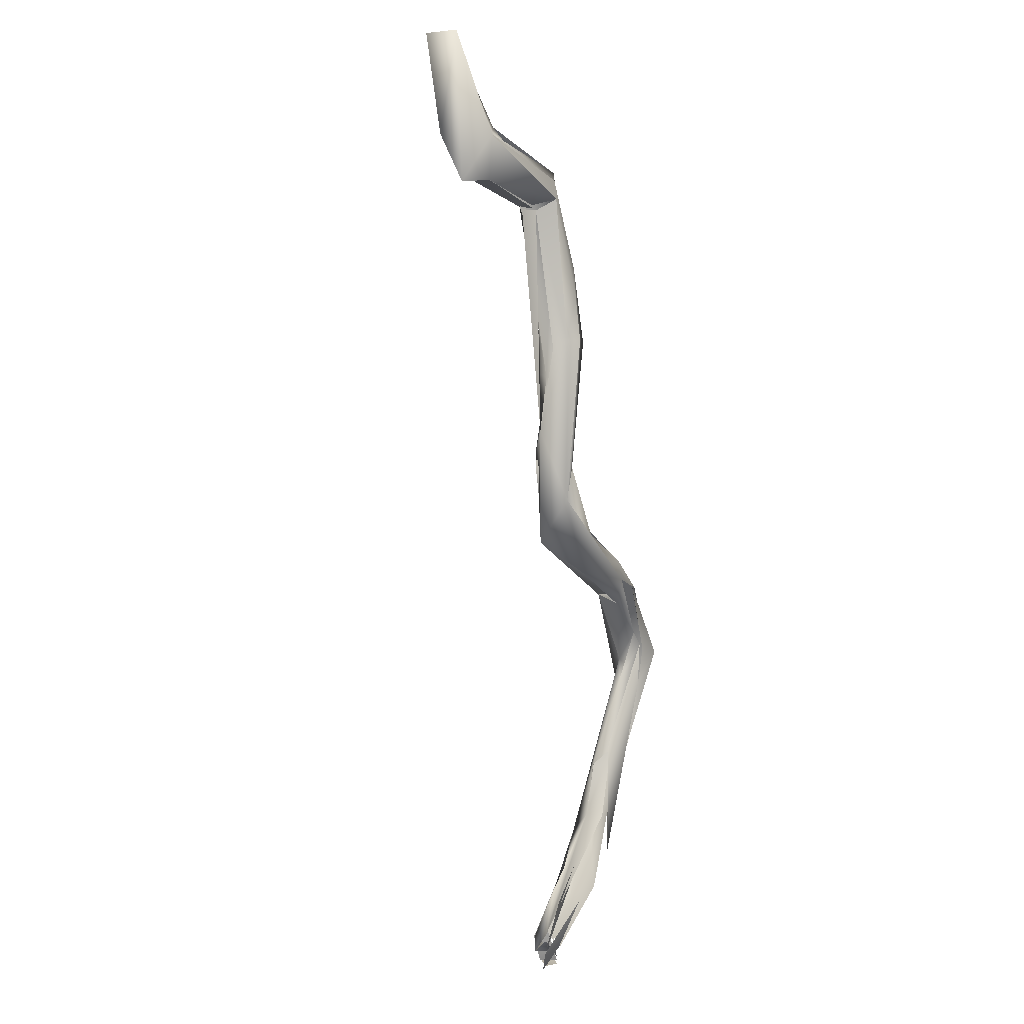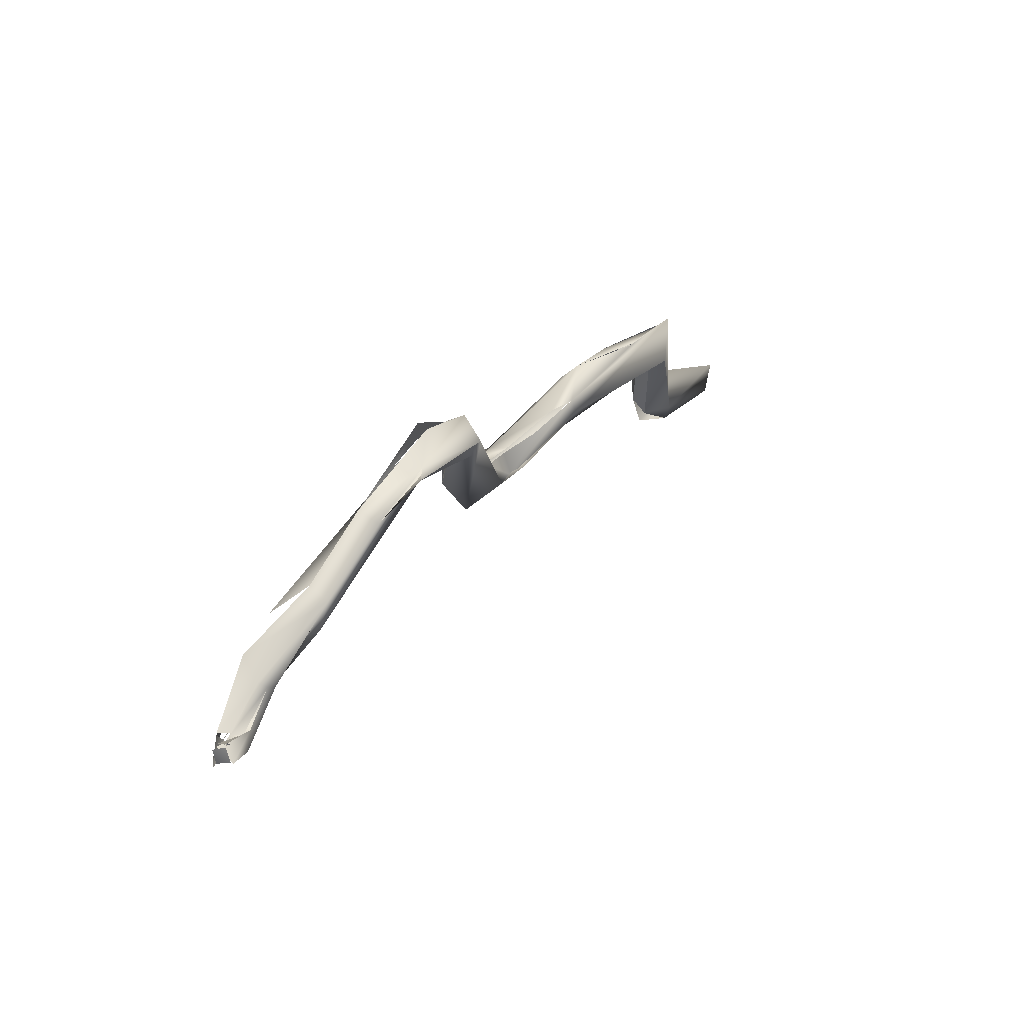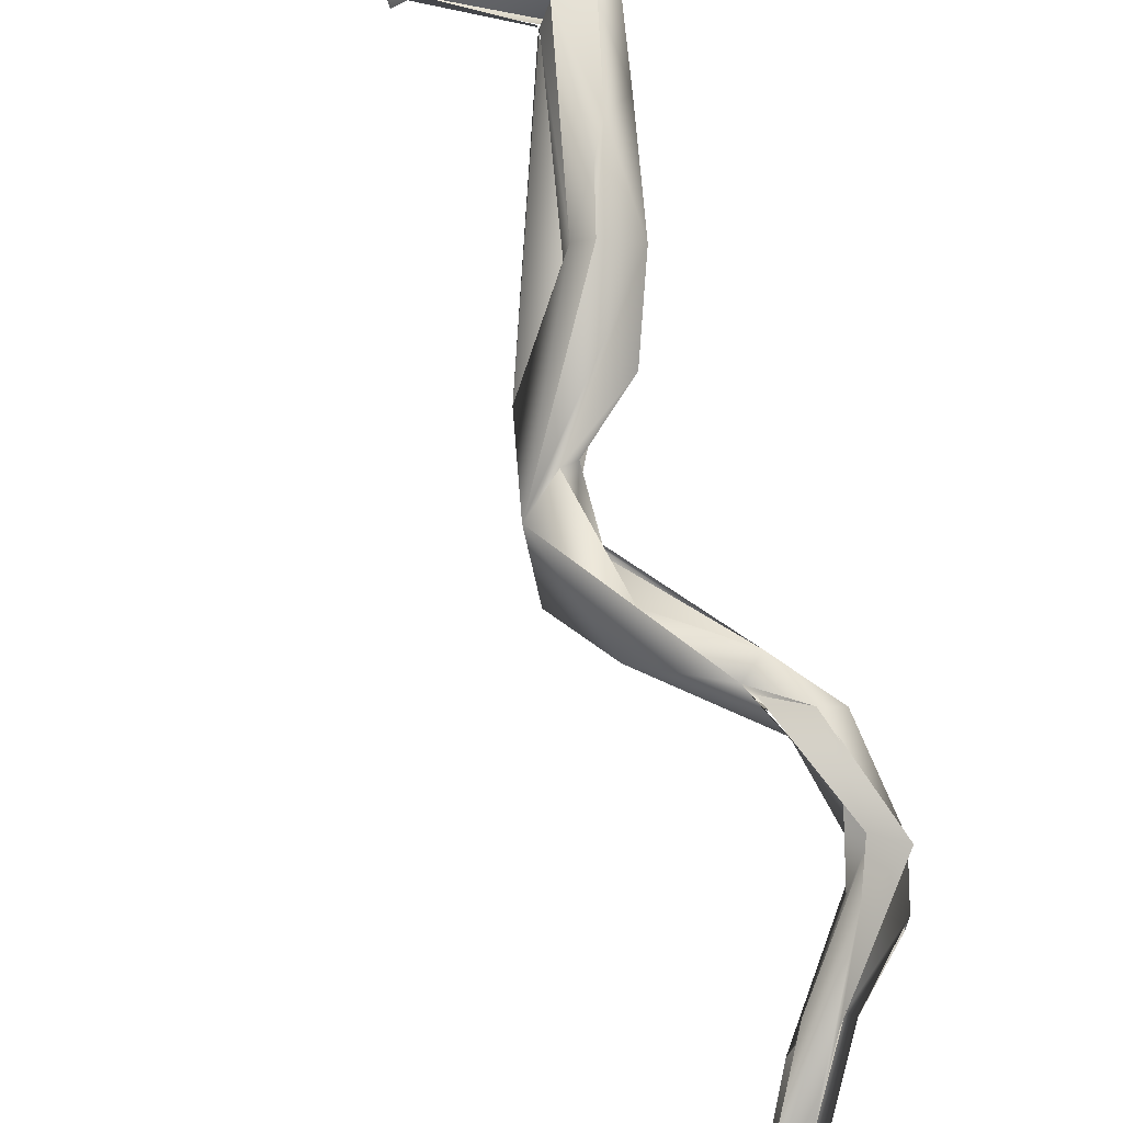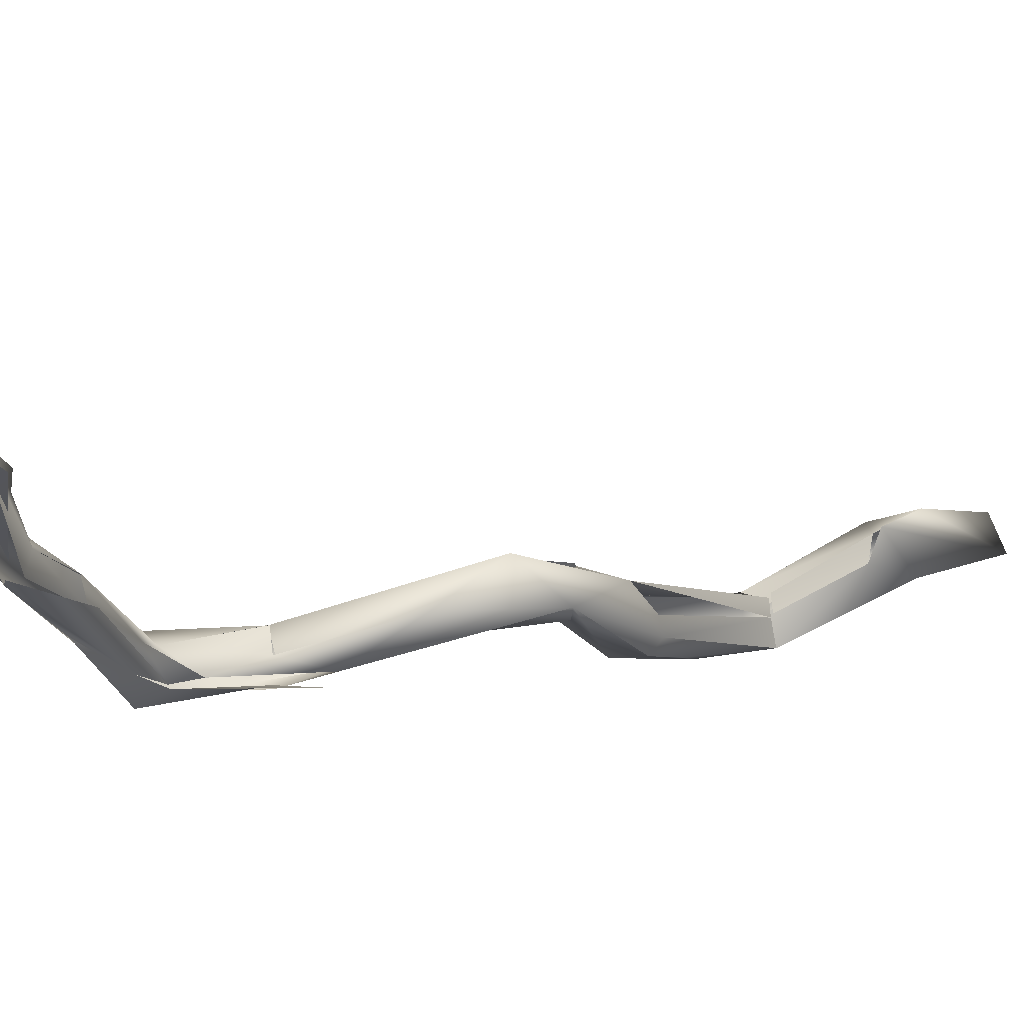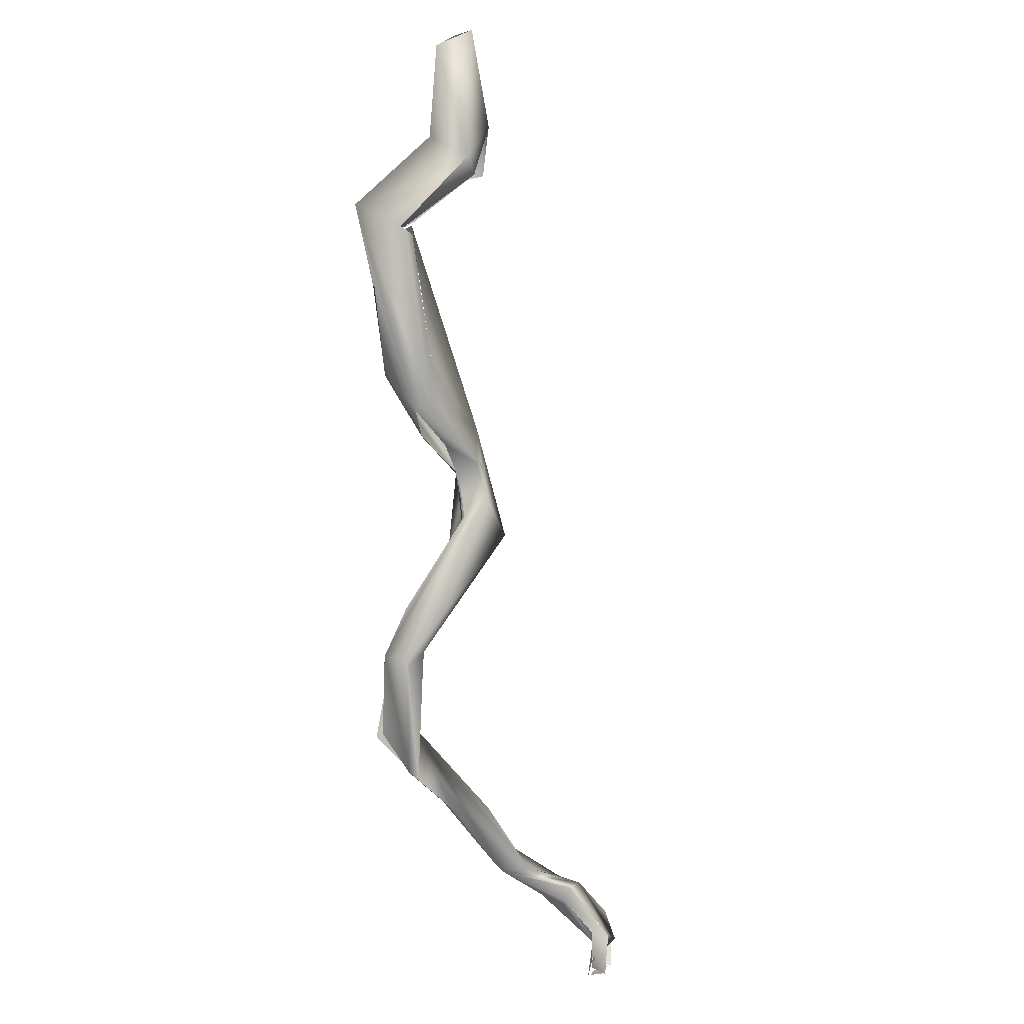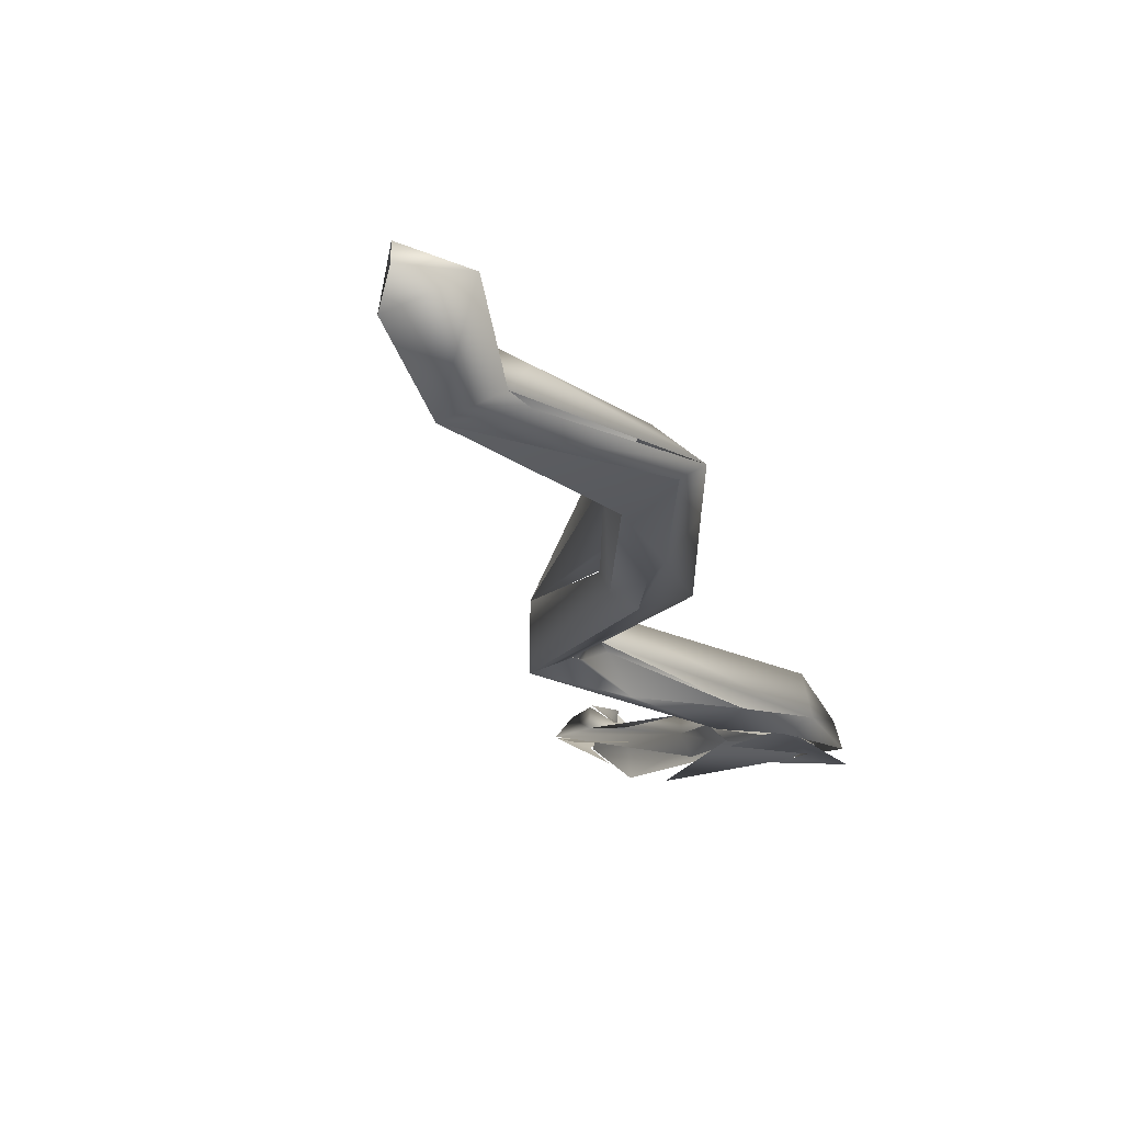
<metadata>
{"format":"obj","ext":"obj","renderer":"f3d","projection":"perspective","resolution":1024,"background":"white","views":[{"elev":44.4,"azim":117.8,"up":"+Y"},{"elev":-77.1,"azim":-118.9,"up":"+Y"},{"elev":-77.4,"azim":-142.5,"up":"+Z"},{"elev":-32.5,"azim":72.5,"up":"+Z"},{"elev":-22.1,"azim":-33.0,"up":"+Y"},{"elev":4.7,"azim":-148.9,"up":"+Z"}]}
</metadata>
<code>
o FJ2707.obj_grp1.1406
v 0.1937 -0.508 5.538
v 0.1939 -0.5082 5.538
v 0.19 -0.5017 5.541
v 0.1941 -0.5036 5.542
v 0.1957 -0.5079 5.535
v 0.202 -0.5171 5.535
v 0.1918 -0.5014 5.54
v 0.1943 -0.5013 5.538
v 0.1913 -0.5015 5.54
v 0.199 -0.4924 5.543
v 0.196 -0.4939 5.544
v 0.1956 -0.4953 5.543
v 0.1952 -0.5026 5.541
v 0.1934 -0.4874 5.55
v 0.1965 -0.484 5.548
v 0.1965 -0.4852 5.55
v 0.1979 -0.5147 5.533
v 0.2026 -0.52 5.532
v 0.1999 -0.5127 5.532
v 0.2009 -0.5181 5.534
v 0.2122 -0.5221 5.527
v 0.2013 -0.5121 5.533
v 0.1999 -0.5127 5.532
v 0.2055 -0.52 5.532
v 0.2102 -0.5213 5.532
v 0.1976 -0.5095 5.534
v 0.1963 -0.503 5.541
v 0.196 -0.5023 5.541
v 0.1958 -0.5022 5.54
v 0.2092 -0.5172 5.532
v 0.1958 -0.5022 5.54
v 0.2023 -0.5128 5.534
v 0.2013 -0.5134 5.536
v 0.2013 -0.5134 5.536
v 0.1951 -0.5022 5.54
v 0.1943 -0.5013 5.538
v 0.1958 -0.502 5.54
v 0.1959 -0.5022 5.541
v 0.1943 -0.5013 5.538
v 0.2003 -0.4967 5.542
v 0.2003 -0.4967 5.542
v 0.1975 -0.4984 5.545
v 0.2011 -0.4965 5.544
v 0.1991 -0.4961 5.546
v 0.2011 -0.4965 5.544
v 0.1966 -0.4852 5.551
v 0.2009 -0.4927 5.547
v 0.2021 -0.4963 5.544
v 0.2095 -0.5483 5.52
v 0.2144 -0.5529 5.519
v 0.2053 -0.5473 5.52
v 0.208 -0.551 5.522
v 0.2136 -0.5523 5.519
v 0.2088 -0.5517 5.522
v 0.2135 -0.5536 5.521
v 0.2084 -0.5467 5.523
v 0.207 -0.5455 5.521
v 0.2039 -0.5401 5.524
v 0.2055 -0.5471 5.521
v 0.2051 -0.5411 5.526
v 0.2051 -0.5389 5.523
v 0.2073 -0.5362 5.522
v 0.2065 -0.5456 5.521
v 0.207 -0.5435 5.522
v 0.2074 -0.5395 5.524
v 0.2069 -0.5398 5.526
v 0.207 -0.5397 5.526
v 0.2053 -0.5417 5.525
v 0.2088 -0.5467 5.522
v 0.2101 -0.548 5.522
v 0.2052 -0.5388 5.523
v 0.2057 -0.535 5.525
v 0.2057 -0.535 5.525
v 0.2097 -0.5257 5.529
v 0.2098 -0.5292 5.526
v 0.2057 -0.535 5.525
v 0.2098 -0.5265 5.528
v 0.2077 -0.5355 5.523
v 0.2065 -0.539 5.524
v 0.2098 -0.5238 5.528
v 0.2089 -0.5211 5.529
v 0.2084 -0.5224 5.53
v 0.2079 -0.5216 5.53
v 0.2089 -0.5211 5.529
v 0.2088 -0.5209 5.533
v 0.2109 -0.5242 5.531
v 0.2037 -0.5153 5.535
v 0.2159 -0.5516 5.52
v 0.2201 -0.559 5.52
v 0.2218 -0.5564 5.52
v 0.2159 -0.5521 5.52
v 0.2179 -0.553 5.521
v 0.2179 -0.5531 5.521
v 0.2145 -0.5268 5.529
v 0.2124 -0.5312 5.525
v 0.2201 -0.5575 5.518
v 0.2275 -0.5598 5.516
v 0.2286 -0.5613 5.518
v 0.2238 -0.5579 5.516
v 0.2201 -0.5575 5.518
v 0.2342 -0.5613 5.518
v 0.2211 -0.5565 5.518
v 0.2286 -0.561 5.519
v 0.221 -0.5575 5.519
v 0.2314 -0.5593 5.518
v 0.2229 -0.5585 5.521
v 0.233 -0.5671 5.517
v 0.2332 -0.568 5.519
v 0.232 -0.5682 5.518
v 0.2329 -0.5664 5.517
v 0.2316 -0.5639 5.519
v 0.232 -0.5641 5.519
v 0.2325 -0.5646 5.518
v 0.2321 -0.5641 5.519
v 0.2323 -0.568 5.518
v 0.2328 -0.5673 5.517
v 0.2333 -0.5679 5.519
v 0.2323 -0.568 5.518
v 0.2332 -0.5674 5.517
v 0.2324 -0.5667 5.518
v 0.2326 -0.5668 5.517
v 0.2332 -0.5643 5.52
v 0.2339 -0.5649 5.52
v 0.2287 -0.5596 5.52
v 0.2302 -0.5589 5.519
v 0.2276 -0.5585 5.519
v 0.2287 -0.5596 5.52
v 0.2352 -0.5632 5.518
v 0.233 -0.5642 5.517
v 0.2324 -0.5638 5.518
v 0.2332 -0.5641 5.52
v 0.2332 -0.5641 5.517
v 0.2295 -0.5604 5.517
v 0.2343 -0.5669 5.518
v 0.2349 -0.5668 5.518
v 0.2324 -0.5668 5.518
v 0.2347 -0.5642 5.519
v 0.2344 -0.5622 5.518
f 1 2 3
f 7 5 1
f 1 3 7
f 8 5 9
f 7 3 10
f 8 9 10
f 10 3 12
f 14 10 11
f 15 10 14
f 16 14 46
f 15 14 16
f 1 5 17
f 19 17 5
f 21 17 19
f 24 25 20
f 20 25 6
f 22 21 23
f 20 2 17
f 20 3 2
f 17 18 20
f 4 3 6
f 20 6 3
f 19 5 26
f 22 23 26
f 26 5 8
f 22 26 8
f 6 27 4
f 28 30 29
f 31 32 22
f 33 30 28
f 6 34 27
f 31 22 39
f 40 38 37
f 41 35 36
f 41 36 10
f 11 3 42
f 42 3 4
f 43 44 4
f 43 4 13
f 11 42 44
f 38 40 45
f 11 10 12
f 14 11 44
f 44 46 14
f 44 47 46
f 44 43 47
f 41 10 48
f 48 15 47
f 48 10 15
f 47 15 46
f 49 50 51
f 55 52 53
f 49 51 57
f 52 58 59
f 52 60 58
f 59 53 52
f 57 51 61
f 62 57 61
f 52 54 60
f 56 64 65
f 54 56 66
f 67 56 65
f 54 66 68
f 69 64 56
f 64 70 63
f 70 69 56
f 71 59 58
f 71 58 72
f 86 58 60
f 71 72 78
f 78 72 75
f 73 58 74
f 75 76 77
f 66 60 68
f 58 86 74
f 64 78 65
f 82 25 24
f 18 81 83
f 84 81 21
f 80 77 83
f 80 83 81
f 30 6 85
f 75 77 80
f 74 86 25
f 80 84 75
f 74 25 82
f 85 86 30
f 75 84 21
f 21 81 17
f 81 18 17
f 87 30 33
f 6 30 87
f 32 30 22
f 87 34 6
f 53 89 55
f 54 55 56
f 88 49 63
f 91 63 70
f 91 70 92
f 93 91 92
f 55 89 56
f 93 90 91
f 92 70 56
f 66 79 94
f 78 95 65
f 94 79 95
f 66 94 60
f 86 60 94
f 95 78 21
f 21 94 95
f 75 21 78
f 86 94 30
f 22 30 21
f 30 94 21
f 89 53 96
f 89 96 97
f 89 97 98
f 101 102 90
f 98 103 89
f 100 50 49
f 88 99 49
f 49 99 100
f 90 102 91
f 106 56 89
f 106 92 56
f 92 106 90
f 108 111 107
f 109 112 110
f 117 118 119
f 122 111 108
f 124 125 89
f 125 106 89
f 126 90 106
f 89 103 127
f 105 128 104
f 101 90 126
f 98 97 129
f 101 126 125
f 130 98 129
f 103 98 113
f 127 103 122
f 131 125 124
f 113 114 103
f 111 122 103
f 128 132 133
f 119 134 117
f 137 131 136
f 135 120 132
f 136 138 137
f 132 128 135
f 101 125 137
f 137 125 131
l 121 123
l 115 116

</code>
